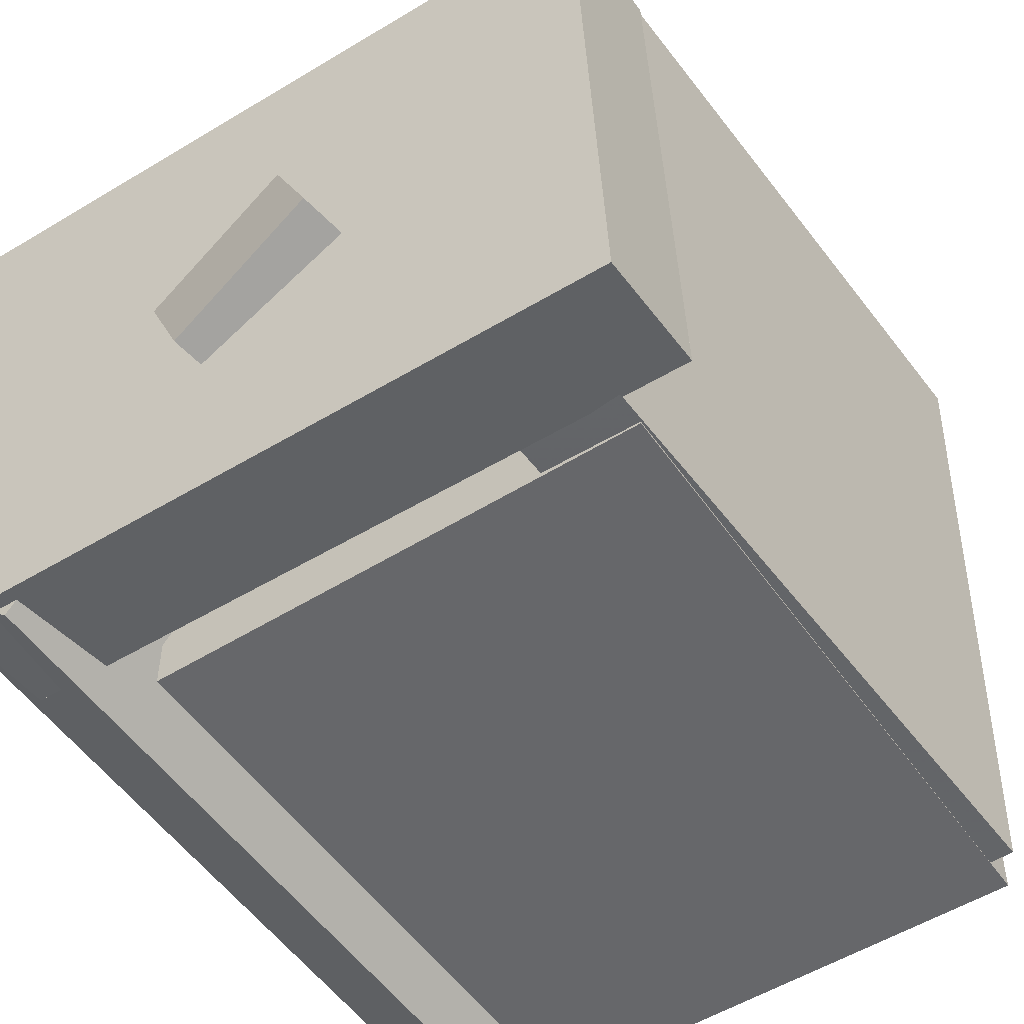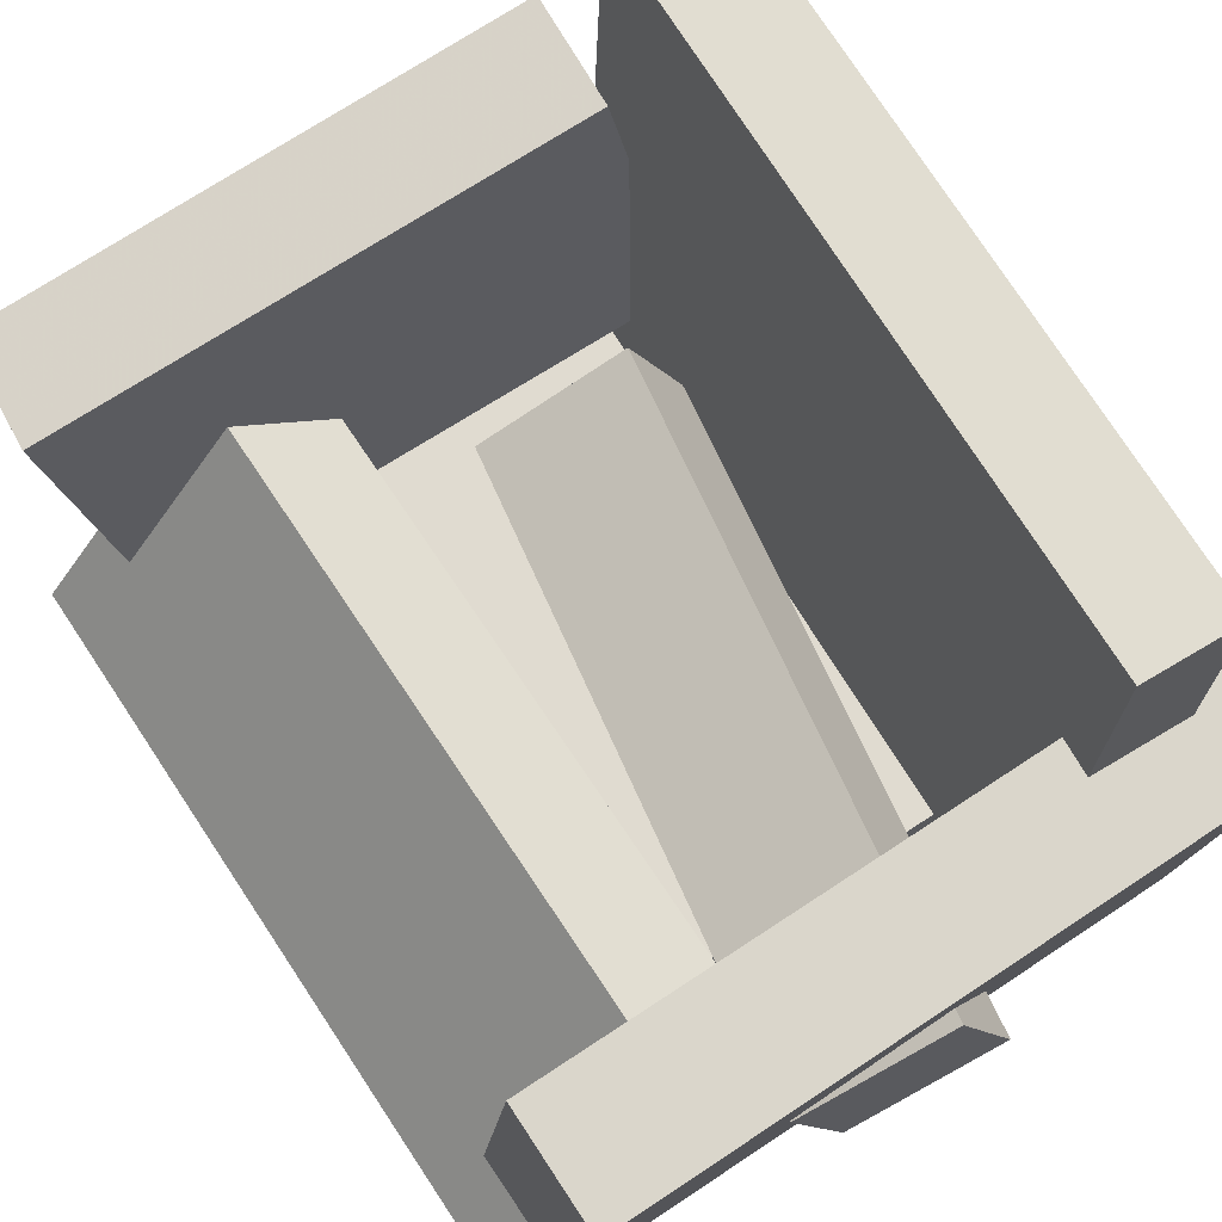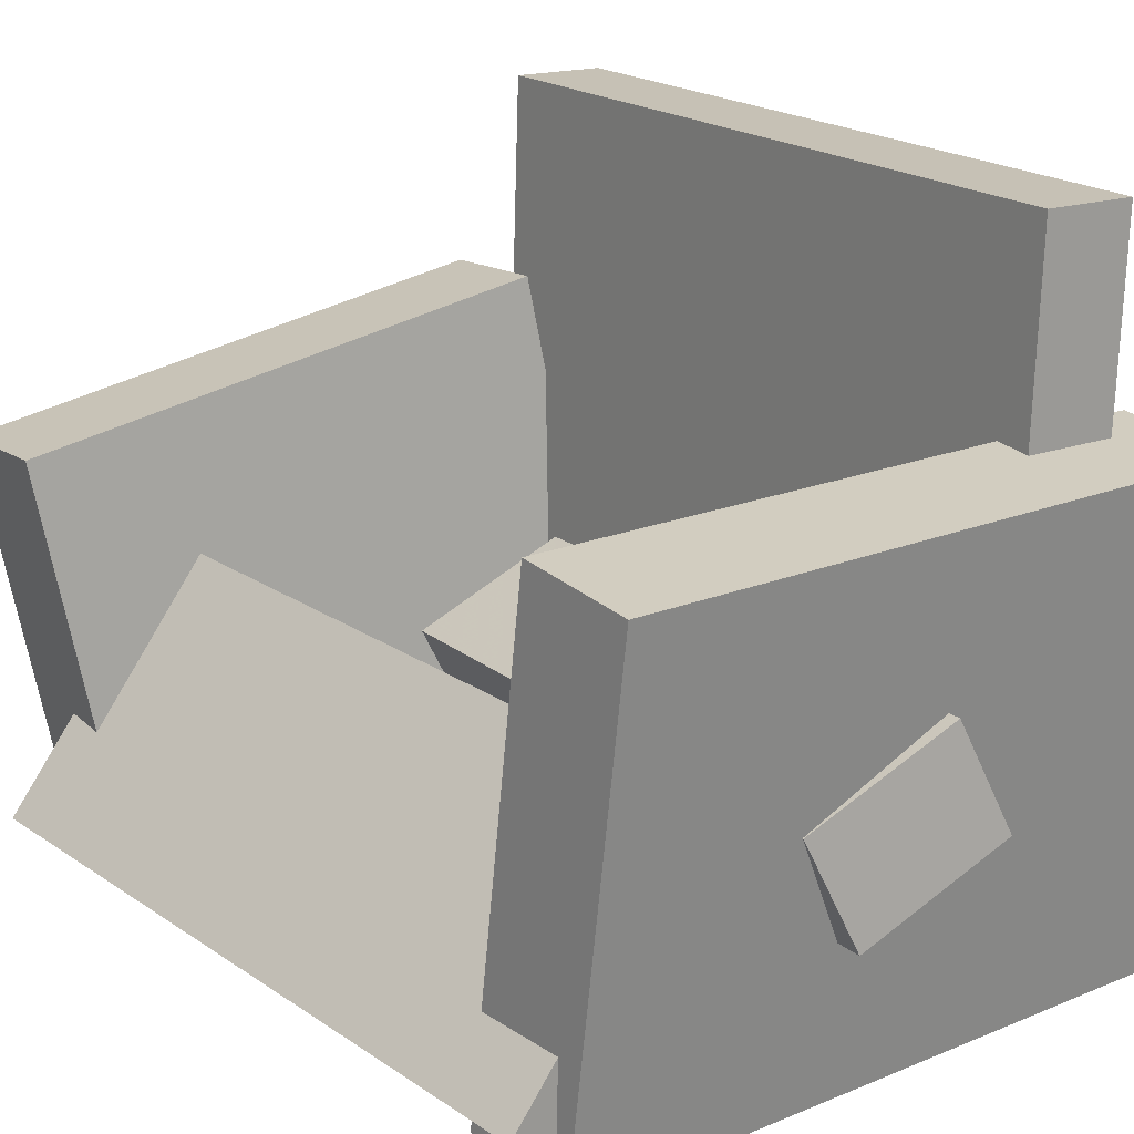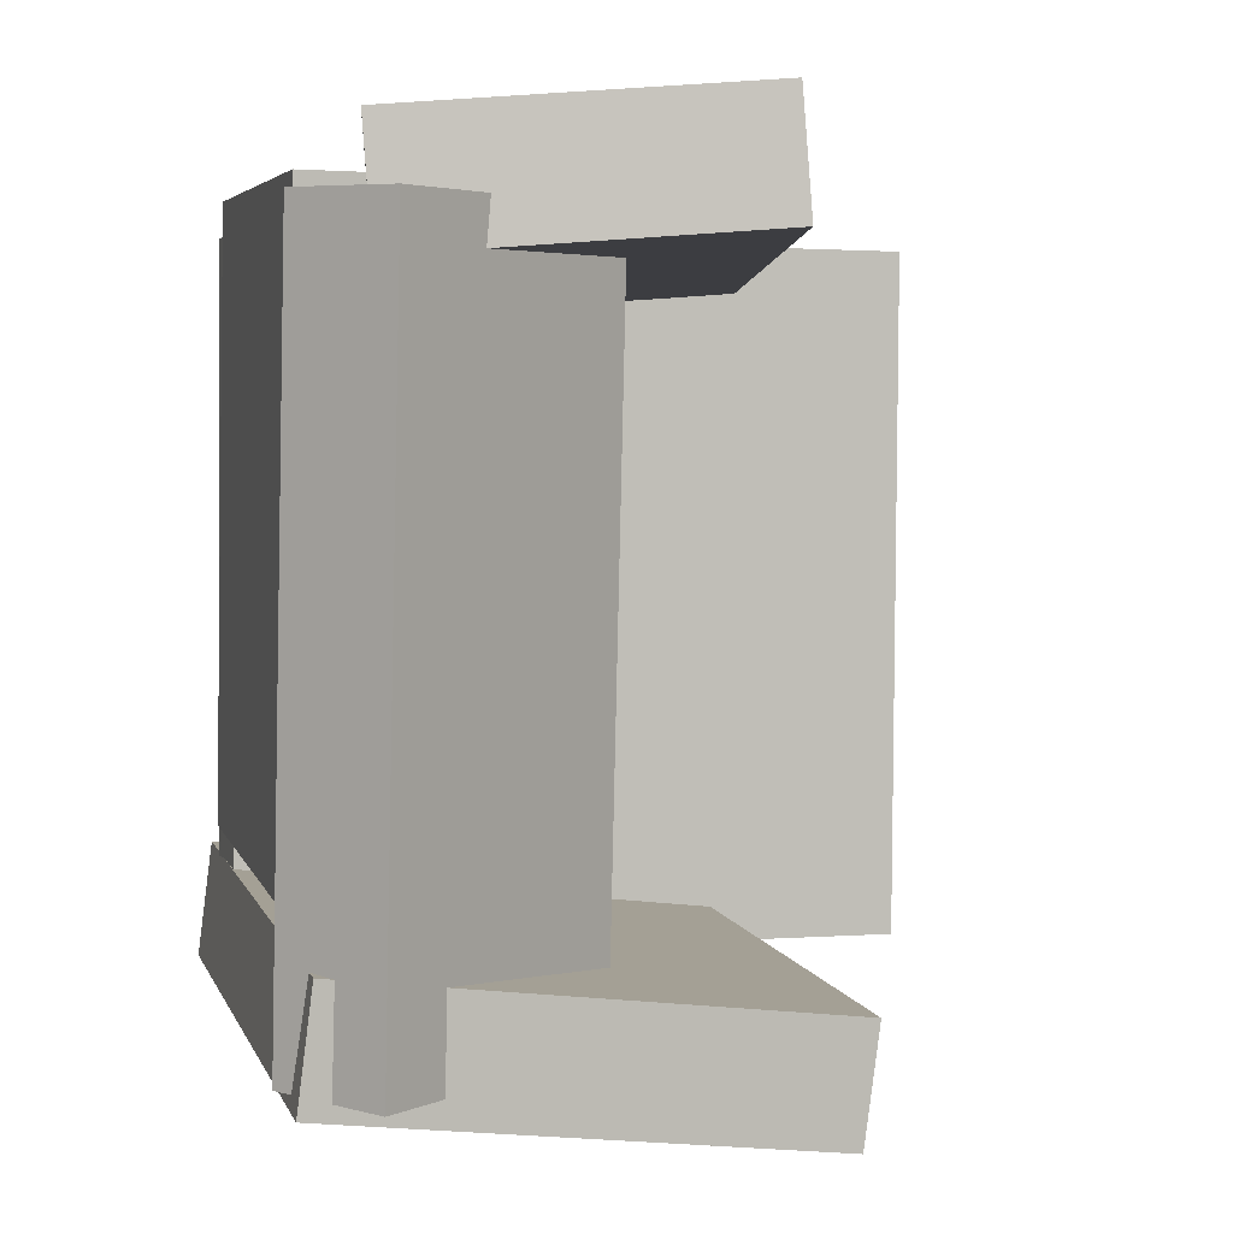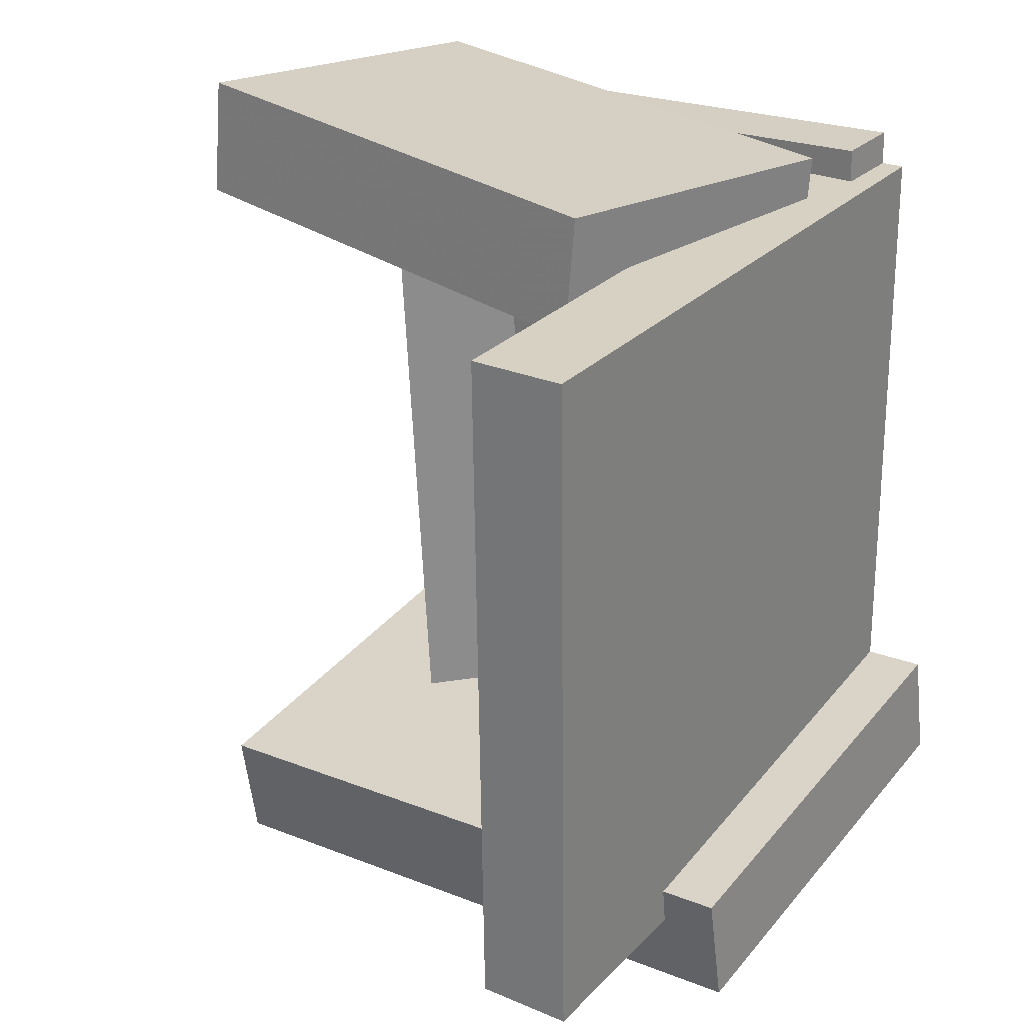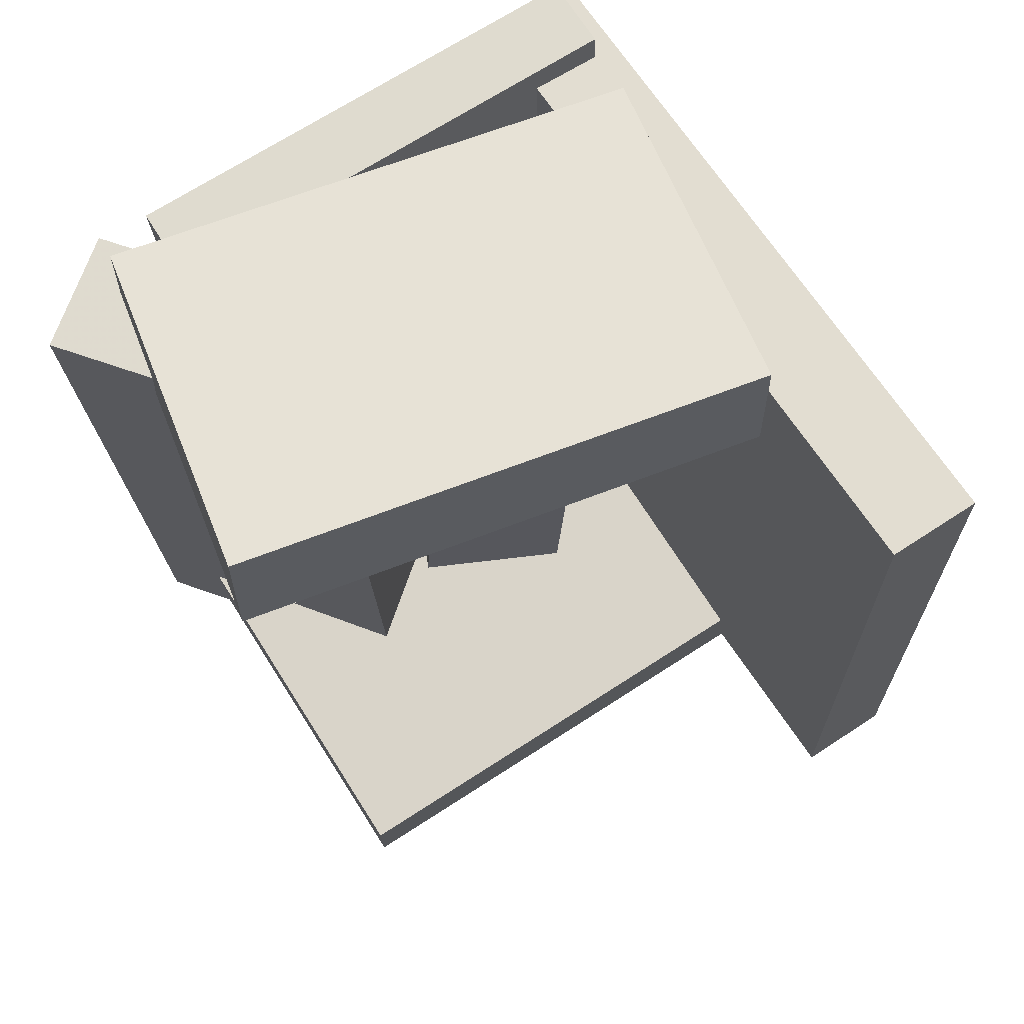
<metadata>
{"format":"obj","ext":"obj","renderer":"f3d","projection":"perspective","resolution":1024,"background":"white","views":[{"elev":-52.8,"azim":-143.3,"up":"+Y"},{"elev":69.8,"azim":149.4,"up":"+Y"},{"elev":19.4,"azim":143.8,"up":"+Y"},{"elev":2.2,"azim":75.8,"up":"+Z"},{"elev":27.4,"azim":-144.3,"up":"+Z"},{"elev":67.8,"azim":148.6,"up":"+Z"}]}
</metadata>
<code>
v -0.2195 -0.2454 -0.2589
v -0.213 -0.2429 0.2819
v -0.2364 0.2793 -0.2611
v -0.2299 0.2818 0.2796
v -0.1458 -0.2431 -0.2598
v -0.1394 -0.2405 0.281
v -0.1627 0.2816 -0.262
v -0.1562 0.2841 0.2787
f 1.0 7.0 5.0
f 1.0 3.0 7.0
f 1.0 4.0 3.0
f 1.0 2.0 4.0
f 3.0 8.0 7.0
f 3.0 4.0 8.0
f 5.0 7.0 8.0
f 5.0 8.0 6.0
f 1.0 5.0 6.0
f 1.0 6.0 2.0
f 2.0 6.0 8.0
f 2.0 8.0 4.0
v -0.1375 0.1432 0.2419
v -0.1834 -0.127 0.2216
v -0.141 0.1368 0.3345
v -0.1869 -0.1334 0.3143
v 0.2699 0.07314 0.2526
v 0.224 -0.197 0.2324
v 0.2663 0.0668 0.3453
v 0.2204 -0.2034 0.325
f 9.0 15.0 13.0
f 9.0 11.0 15.0
f 9.0 12.0 11.0
f 9.0 10.0 12.0
f 11.0 16.0 15.0
f 11.0 12.0 16.0
f 13.0 15.0 16.0
f 13.0 16.0 14.0
f 9.0 13.0 14.0
f 9.0 14.0 10.0
f 10.0 14.0 16.0
f 10.0 16.0 12.0
v -0.08305 -0.08067 -0.3388
v -0.1454 -0.1155 0.1558
v -0.04545 0.001738 -0.3282
v -0.1078 -0.03308 0.1663
v 0.02822 -0.1328 -0.3284
v -0.03412 -0.1676 0.1661
v 0.06581 -0.05034 -0.3179
v 0.003466 -0.08516 0.1767
f 17.0 23.0 21.0
f 17.0 19.0 23.0
f 17.0 20.0 19.0
f 17.0 18.0 20.0
f 19.0 24.0 23.0
f 19.0 20.0 24.0
f 21.0 23.0 24.0
f 21.0 24.0 22.0
f 17.0 21.0 22.0
f 17.0 22.0 18.0
f 18.0 22.0 24.0
f 18.0 24.0 20.0
v 0.04466 -0.0806 -0.2852
v 0.07319 -0.07451 0.2795
v 0.1186 -0.02104 -0.2896
v 0.1471 -0.01494 0.2751
v 0.186 -0.2564 -0.2905
v 0.2146 -0.2503 0.2742
v 0.26 -0.1969 -0.2949
v 0.2885 -0.1908 0.2699
f 25.0 31.0 29.0
f 25.0 27.0 31.0
f 25.0 28.0 27.0
f 25.0 26.0 28.0
f 27.0 32.0 31.0
f 27.0 28.0 32.0
f 29.0 31.0 32.0
f 29.0 32.0 30.0
f 25.0 29.0 30.0
f 25.0 30.0 26.0
f 26.0 30.0 32.0
f 26.0 32.0 28.0
v 0.2256 -0.2469 -0.3029
v -0.272 -0.2561 -0.2748
v 0.2162 0.1267 -0.3457
v -0.2814 0.1174 -0.3176
v 0.2305 -0.2364 -0.2128
v -0.2671 -0.2457 -0.1847
v 0.2211 0.1372 -0.2557
v -0.2765 0.1279 -0.2275
f 33.0 39.0 37.0
f 33.0 35.0 39.0
f 33.0 36.0 35.0
f 33.0 34.0 36.0
f 35.0 40.0 39.0
f 35.0 36.0 40.0
f 37.0 39.0 40.0
f 37.0 40.0 38.0
f 33.0 37.0 38.0
f 33.0 38.0 34.0
f 34.0 38.0 40.0
f 34.0 40.0 36.0
v -0.217 -0.2466 -0.1662
v -0.194 -0.2425 0.3078
v -0.2174 -0.1899 -0.1666
v -0.1944 -0.1858 0.3074
v 0.1536 -0.244 -0.1842
v 0.1767 -0.2399 0.2898
v 0.1532 -0.1873 -0.1847
v 0.1762 -0.1832 0.2893
f 41.0 47.0 45.0
f 41.0 43.0 47.0
f 41.0 44.0 43.0
f 41.0 42.0 44.0
f 43.0 48.0 47.0
f 43.0 44.0 48.0
f 45.0 47.0 48.0
f 45.0 48.0 46.0
f 41.0 45.0 46.0
f 41.0 46.0 42.0
f 42.0 46.0 48.0
f 42.0 48.0 44.0

</code>
